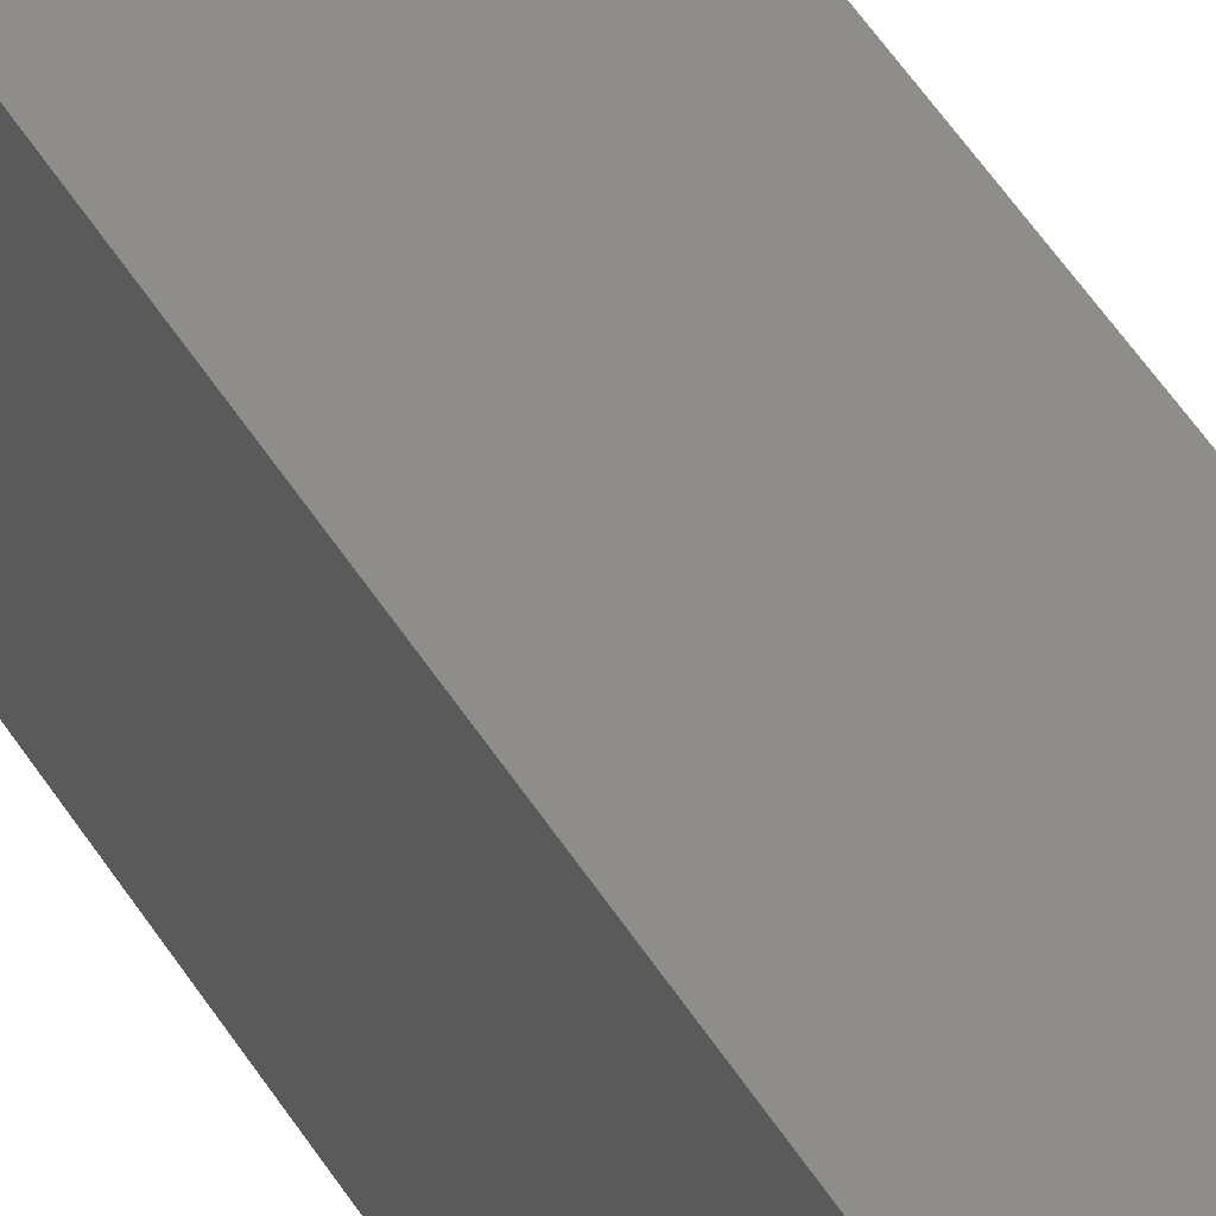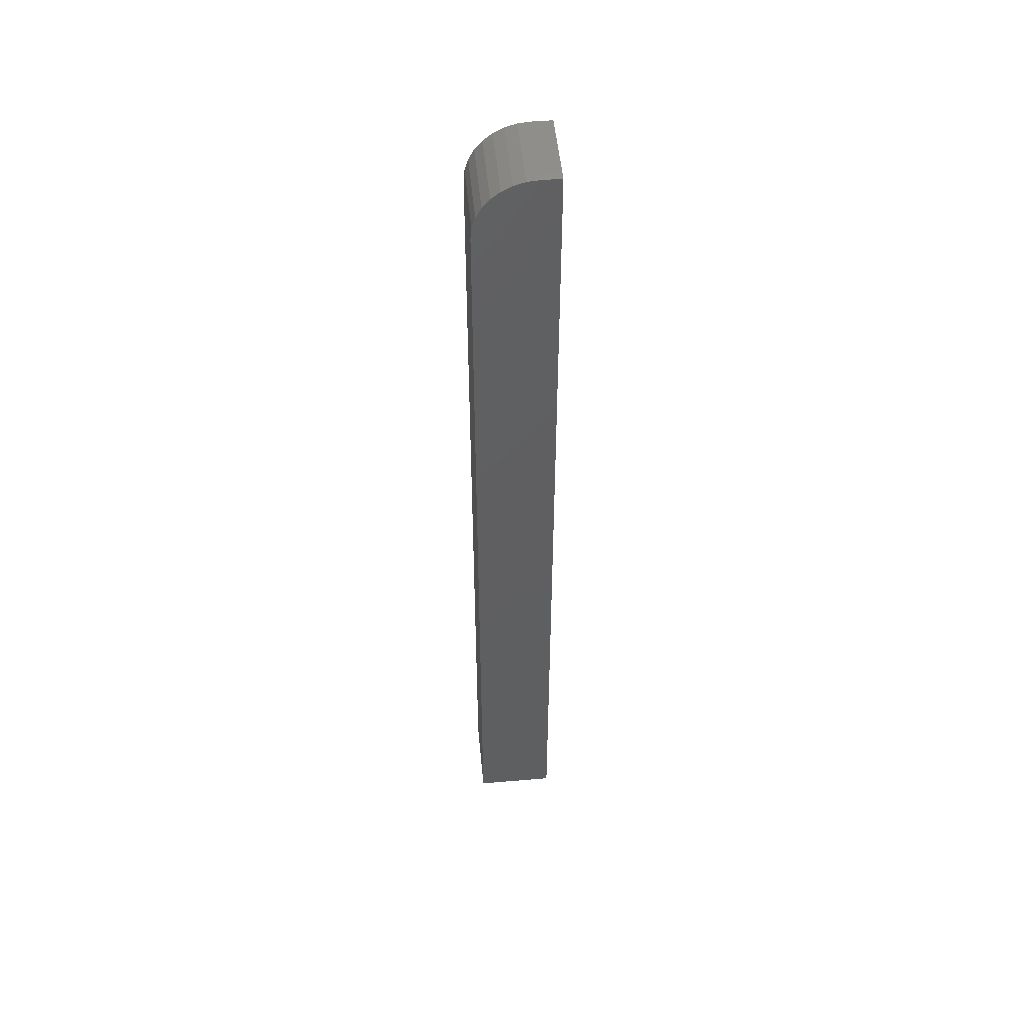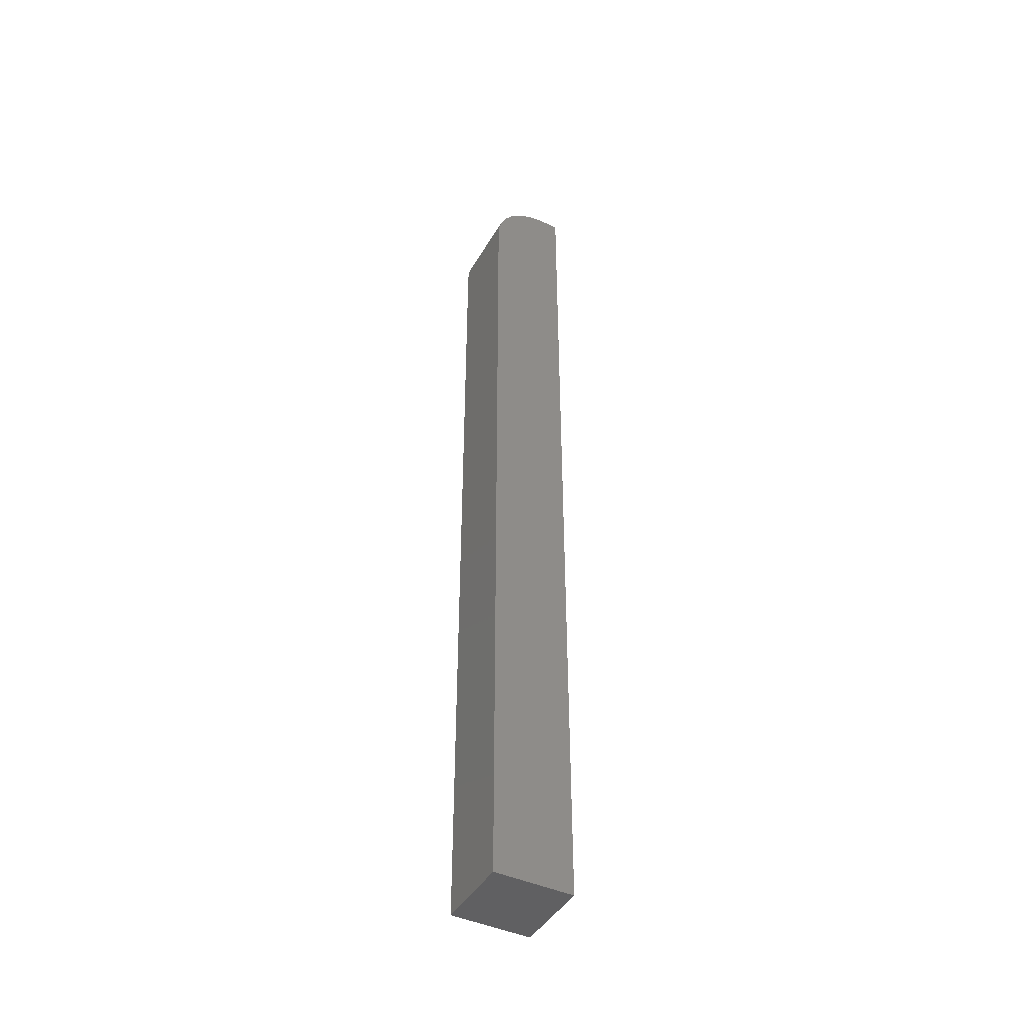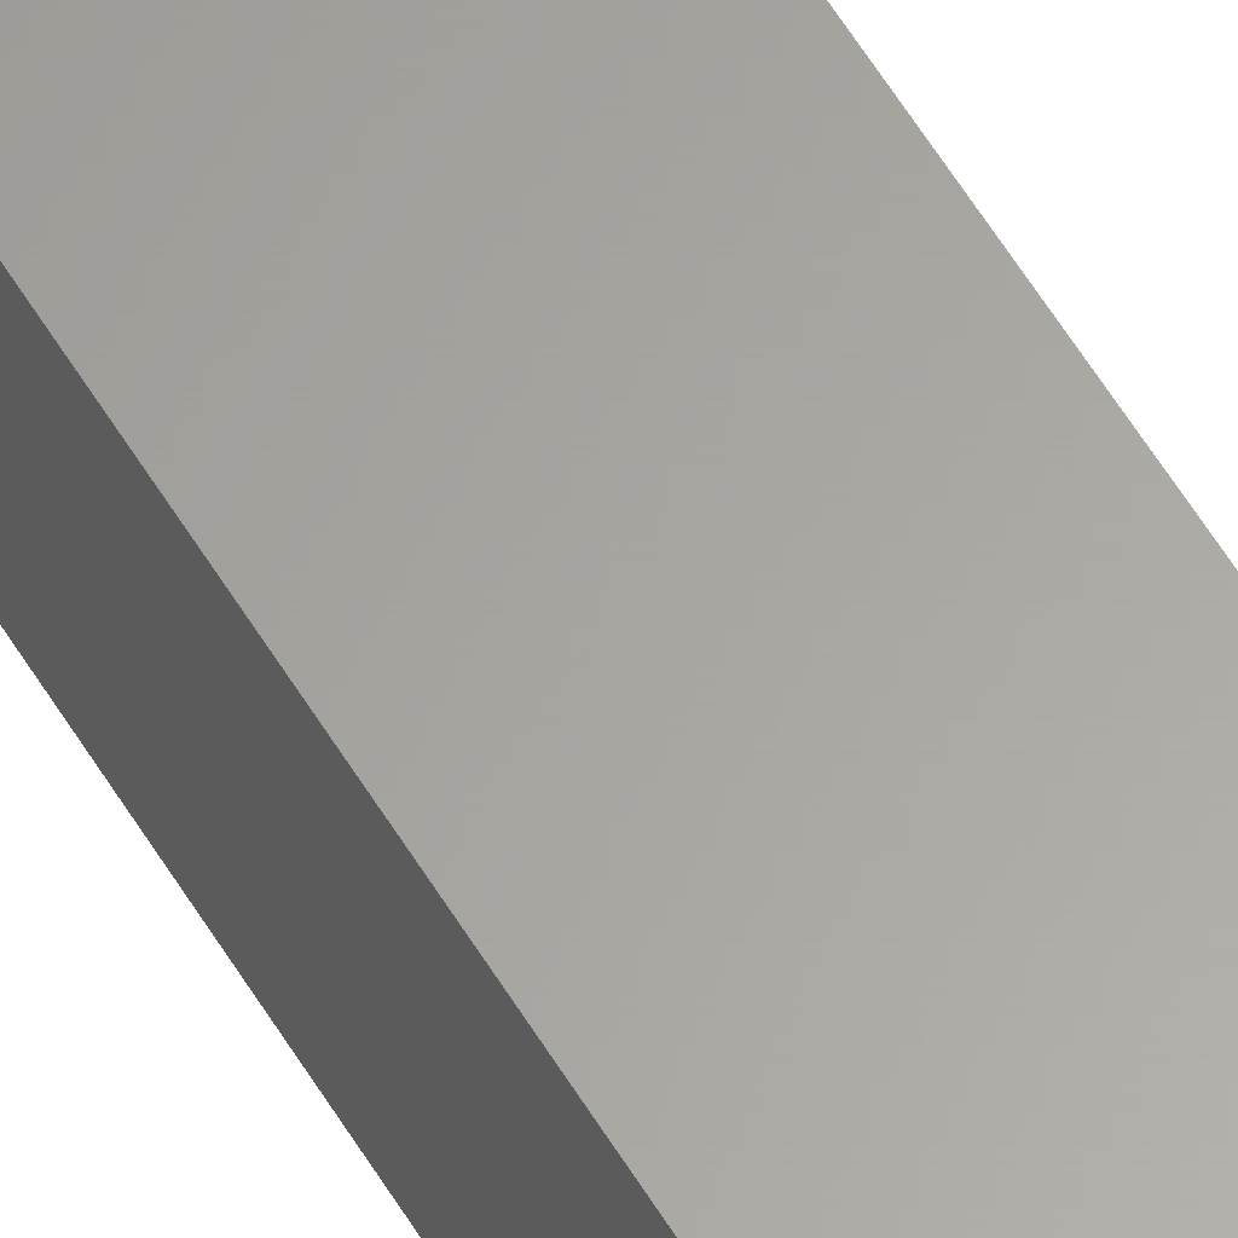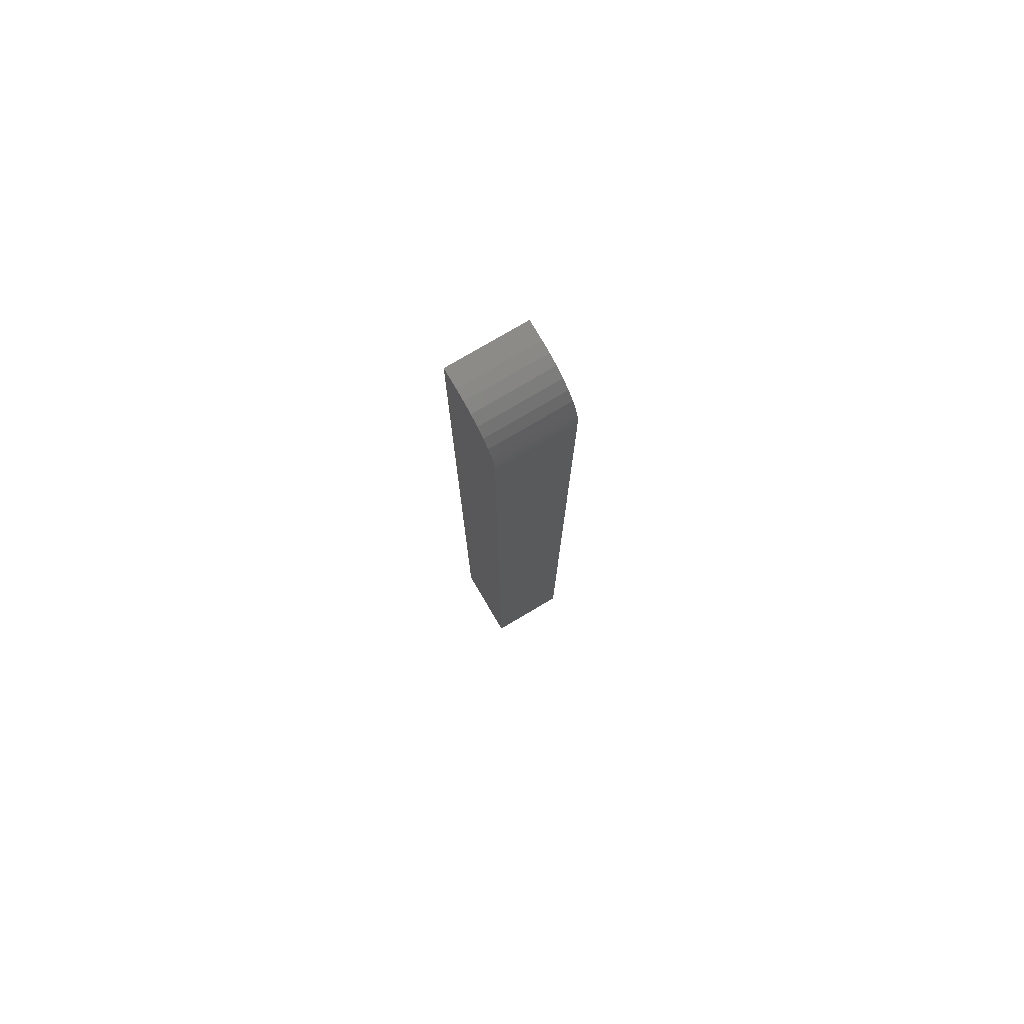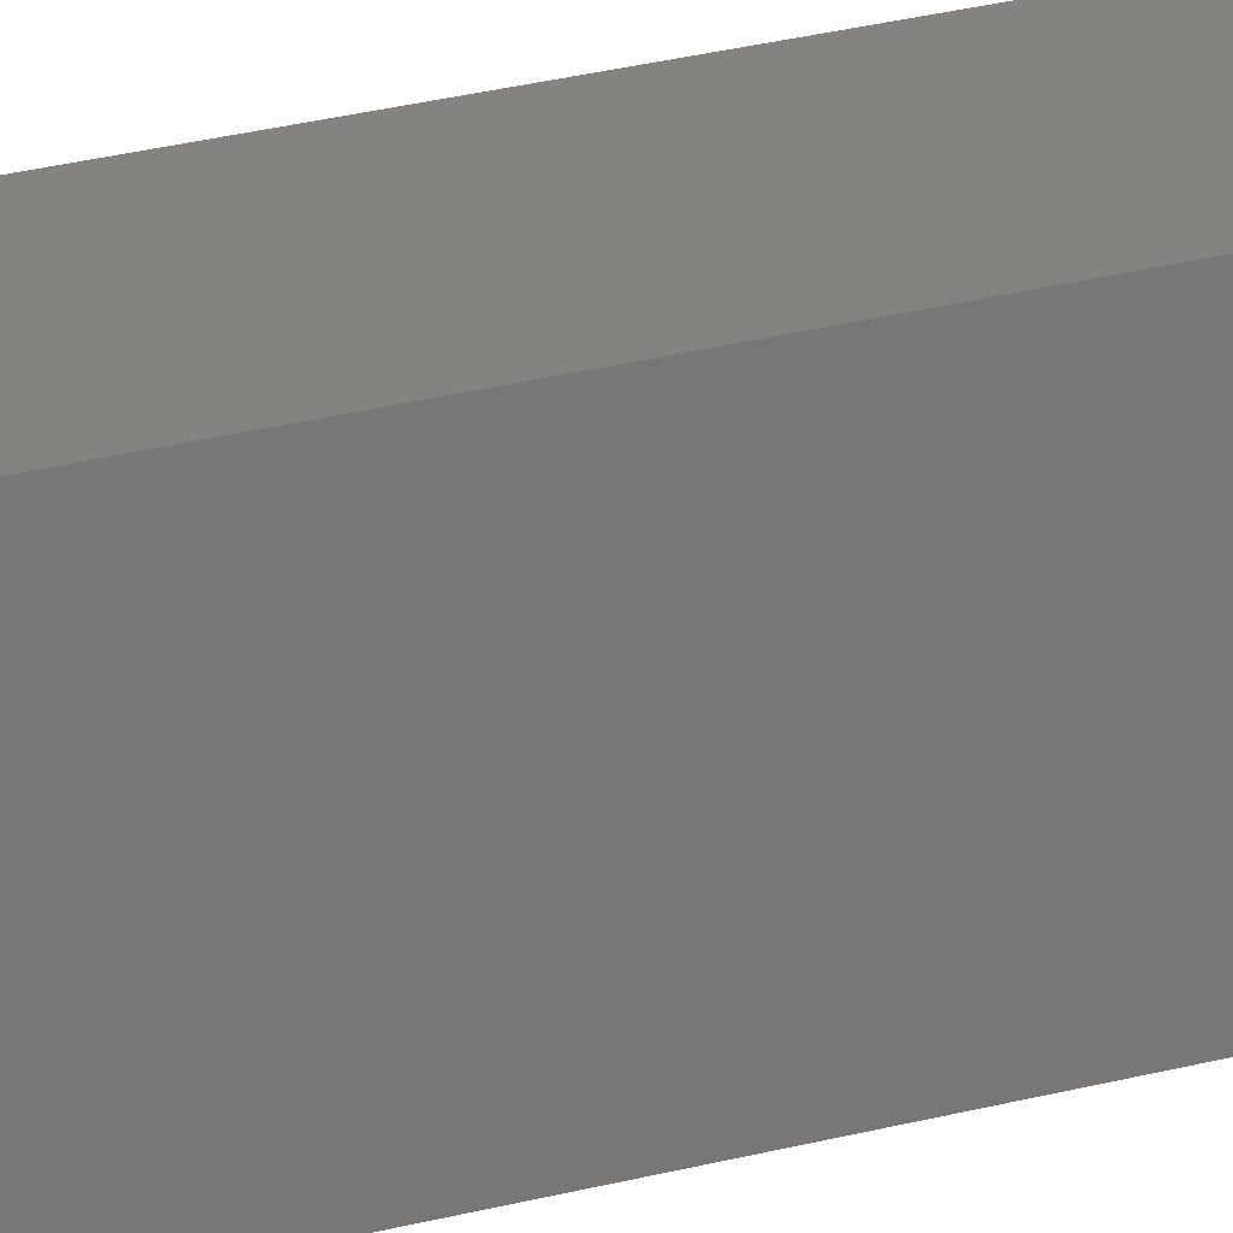
<metadata>
{"format":"stl","ext":"stl","renderer":"f3d","projection":"perspective","resolution":1024,"background":"white","views":[{"elev":39.6,"azim":153.8,"up":"+Y"},{"elev":49.9,"azim":-95.3,"up":"+Z"},{"elev":-44.0,"azim":-118.4,"up":"+Z"},{"elev":62.4,"azim":-31.9,"up":"+Y"},{"elev":77.8,"azim":149.5,"up":"+Z"},{"elev":18.6,"azim":59.5,"up":"+Y"}]}
</metadata>
<code>
# stl→obj: 24 verts, 44 faces
v -0.0625 -0.0625 0.75
v 0.0625 -0.0625 0.75
v -0.0625 -0.03125 0.75
v 0.0625 -0.03125 0.75
v -0.0625 -0.01296 0.7482
v -0.0625 0.004627 0.7429
v -0.0625 0.02083 0.7342
v -0.0625 0.03504 0.7225
v -0.0625 0.0467 0.7083
v -0.0625 0.05536 0.6921
v -0.0625 0.0607 0.6745
v -0.0625 0.0625 0.6562
v -0.0625 0.0625 -0.75
v -0.0625 -0.0625 -0.75
v 0.0625 0.0625 -0.75
v 0.0625 0.0625 0.6562
v 0.0625 -0.0625 -0.75
v 0.0625 0.0607 0.6745
v 0.0625 0.05536 0.6921
v 0.0625 0.0467 0.7083
v 0.0625 0.03504 0.7225
v 0.0625 0.02083 0.7342
v 0.0625 0.004627 0.7429
v 0.0625 -0.01296 0.7482
f 1 2 3
f 3 2 4
f 1 3 5
f 1 5 6
f 1 6 7
f 1 7 8
f 1 8 9
f 1 9 10
f 1 10 11
f 1 11 12
f 1 12 13
f 1 13 14
f 15 13 16
f 16 13 12
f 2 17 15
f 2 15 16
f 2 16 18
f 2 18 19
f 2 19 20
f 2 20 21
f 2 21 22
f 2 22 23
f 2 23 24
f 2 24 4
f 16 12 18
f 18 12 11
f 18 11 19
f 19 11 10
f 19 10 20
f 20 10 9
f 20 9 21
f 21 9 8
f 21 8 22
f 22 8 7
f 22 7 23
f 23 7 6
f 23 6 24
f 24 6 5
f 24 5 4
f 4 5 3
f 14 13 17
f 17 13 15
f 14 17 1
f 1 17 2

</code>
